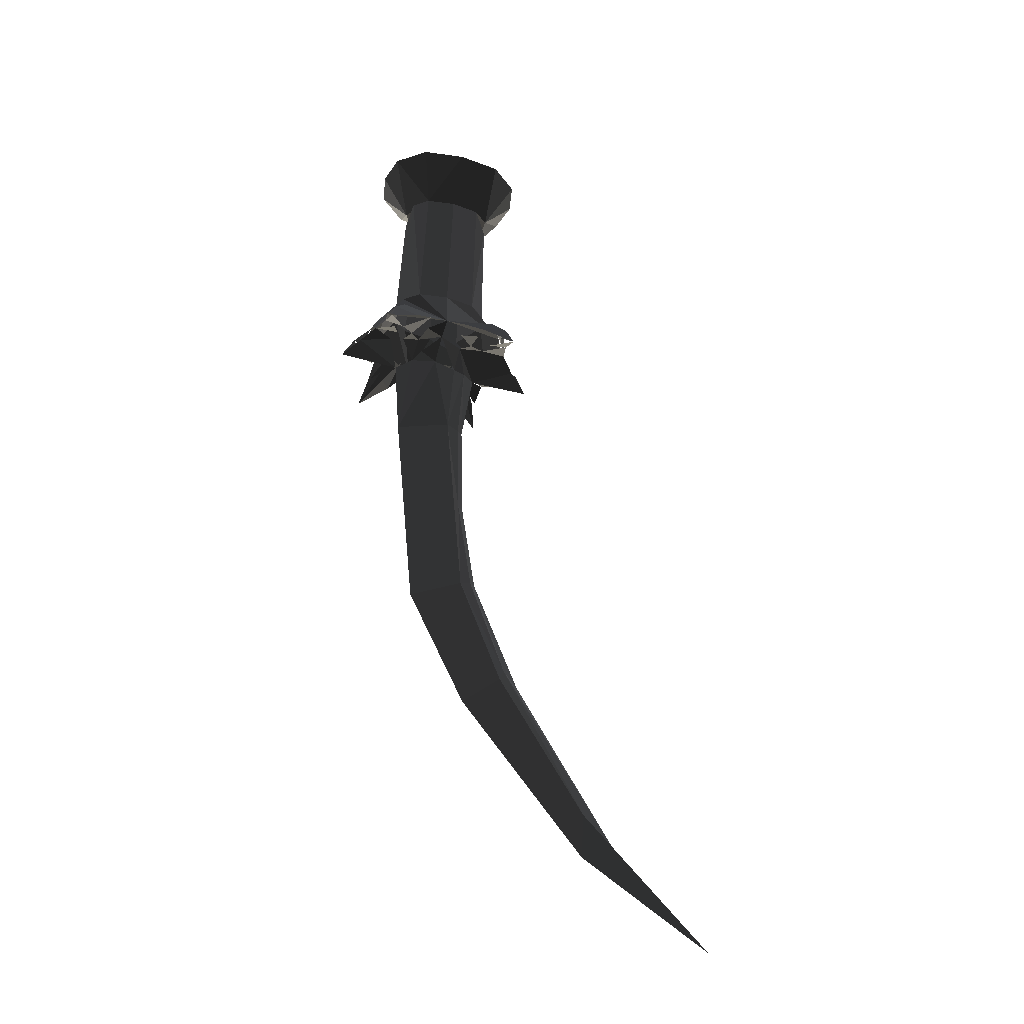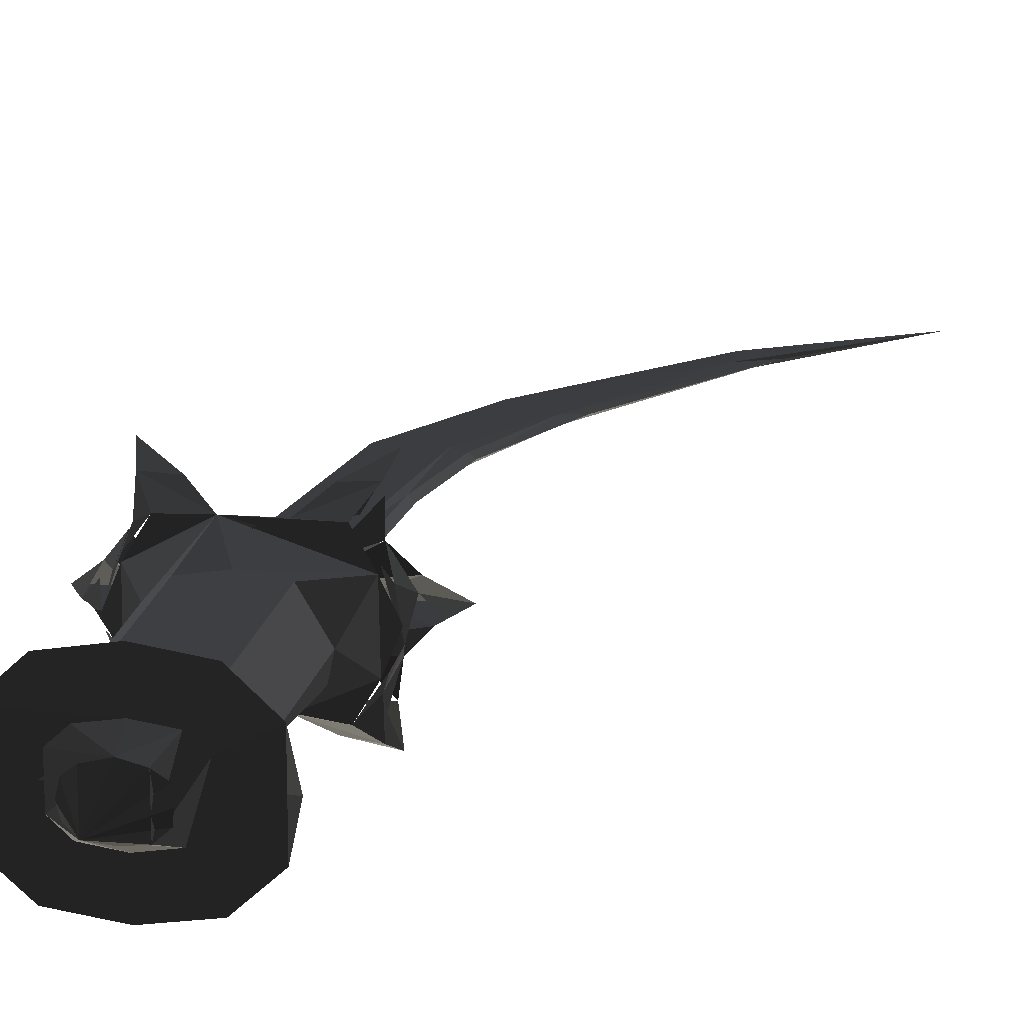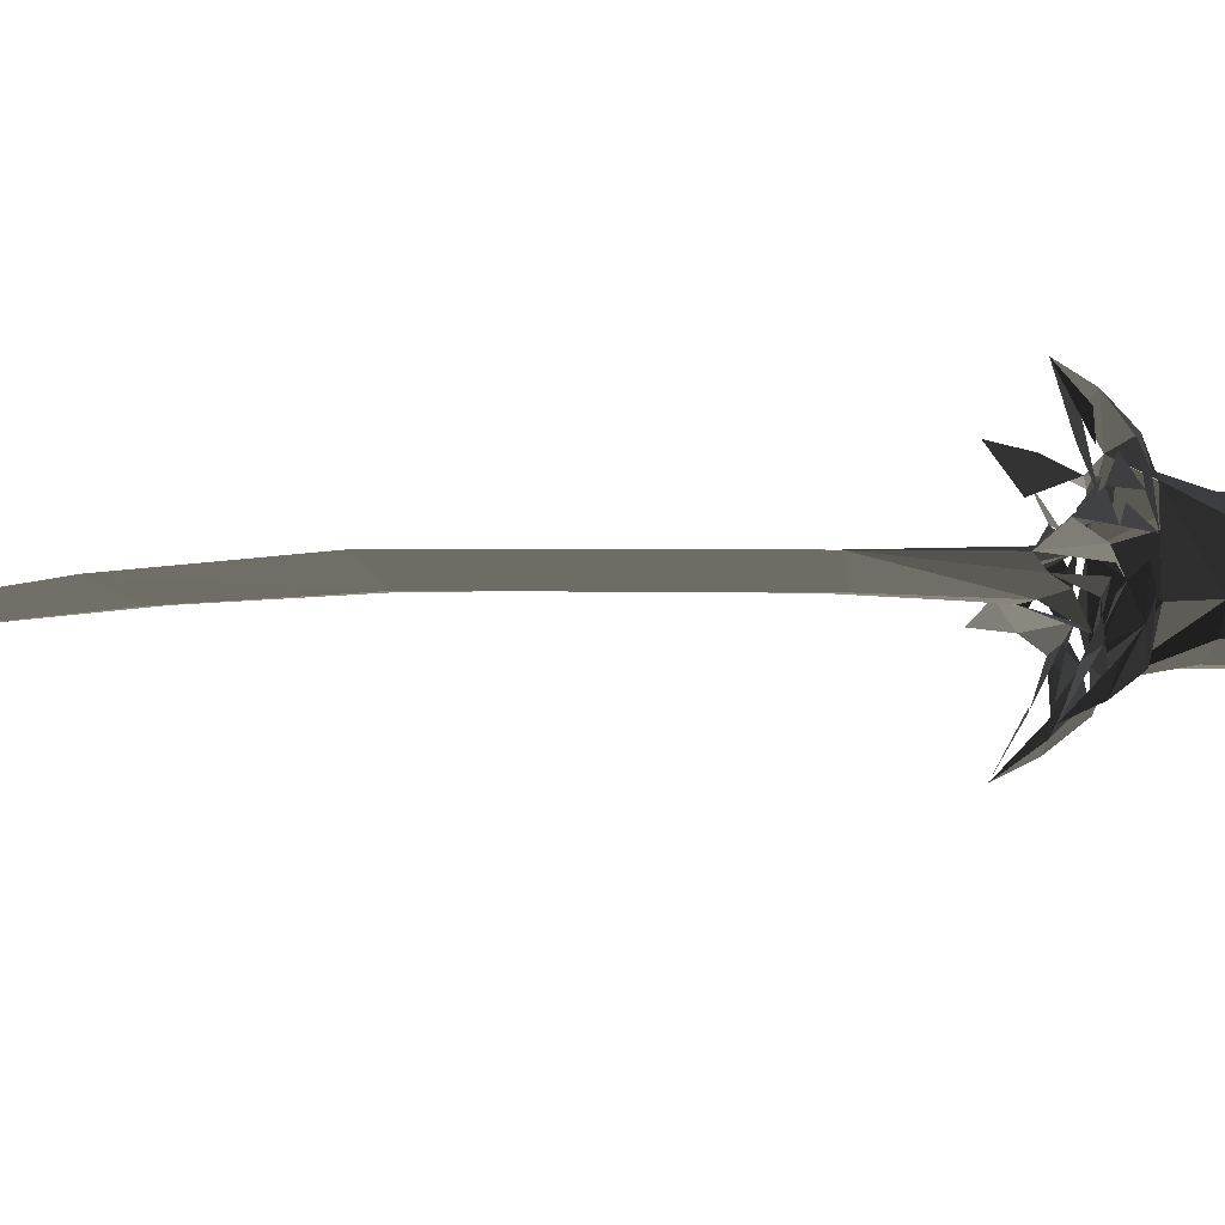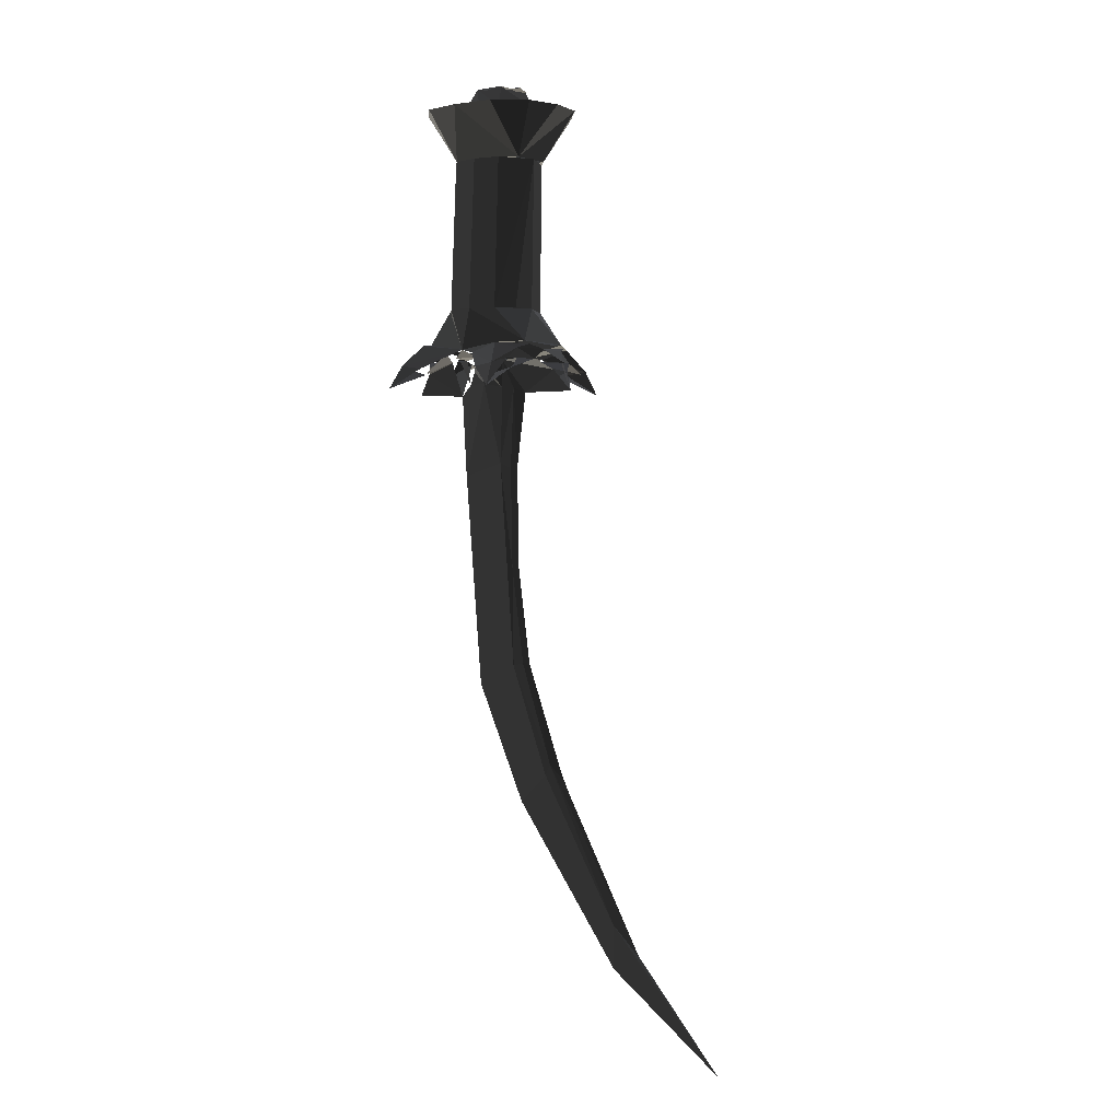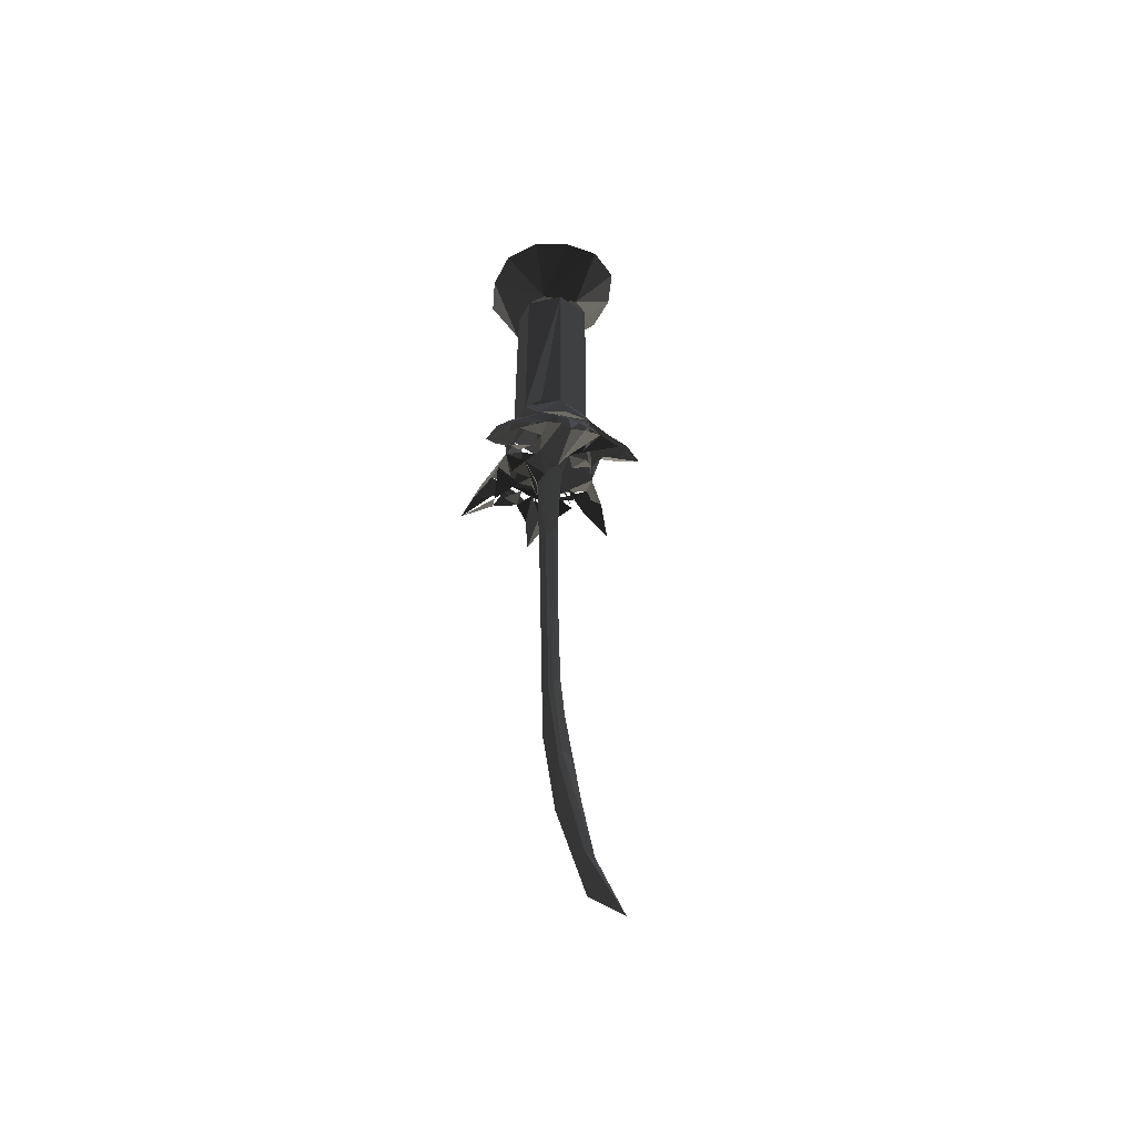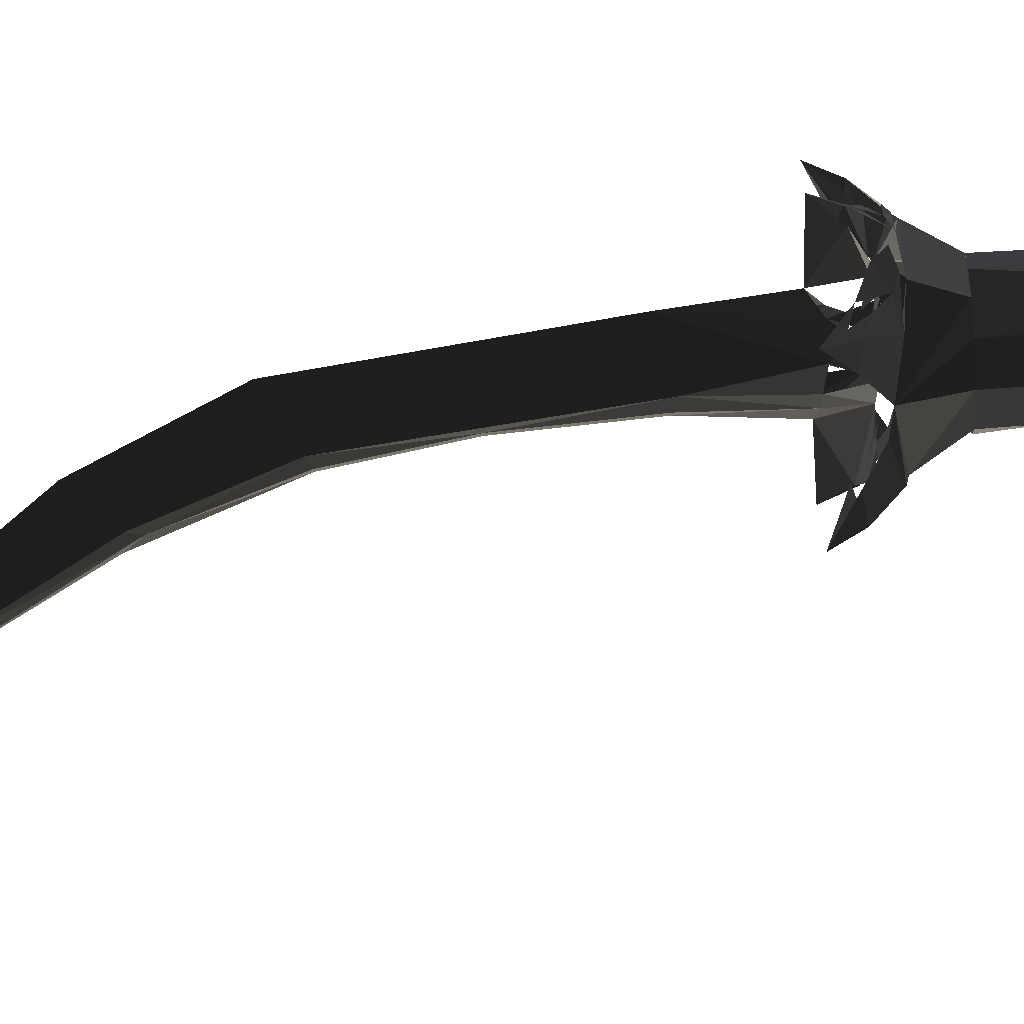
<metadata>
{"format":"obj","ext":"obj","renderer":"f3d","projection":"perspective","resolution":1024,"background":"white","views":[{"elev":-35.2,"azim":163.1,"up":"+Y"},{"elev":16.2,"azim":-168.8,"up":"+Z"},{"elev":-13.0,"azim":84.3,"up":"+Z"},{"elev":-0.3,"azim":-137.7,"up":"+Y"},{"elev":-37.1,"azim":-103.1,"up":"+Y"},{"elev":-49.0,"azim":96.7,"up":"+Z"}]}
</metadata>
<code>
v 93.87 116.9 0.001946
v 7.038 -139.8 2.368
v 28.52 -71.47 0.00194
v 7.038 -139.8 -2.482
v -3.395 -150.6 -0.002717
v -70.71 -262.3 -0.01671
v 48.73 120.6 -5.976
v 89.81 59.92 0.001955
v 10.16 -147.3 -3.611
v -49.82 -242.6 -2.269
v 32.18 -71.35 -2.705
v 35.91 -167.5 -0.002702
v 75.49 -87.1 0.001948
v 32.18 -71.35 2.586
v 42.21 -6.041 2.586
v 39.87 -73.24 3.879
v 38.55 -6.169 0.001946
v 42.21 -6.041 -2.705
v 39.87 -73.24 -4.058
v 64.45 123.8 7.793
v 81.46 124.2 4.854
v 43.85 64.41 2.586
v 40.71 119.7 4.725
v 48.85 120.6 6.099
v 52.43 67.76 4.008
v 43.85 64.41 -2.705
v 40.2 119.7 -3.616
v 32.33 116.3 0.001963
v 40.2 64.28 0.001944
v 81.96 124.2 -3.751
v 64.45 123.8 -7.973
v 52.43 67.76 -4.194
v -48.66 -272.7 -0.01669
v -136.1 -330 -0.02602
v -49.82 -242.6 2.14
v 37.58 133.9 34.65
v 19.94 136.9 41.22
v 44.54 329 12.18
v 73.98 330 0.001953
v 38.54 326.7 -7.113
v 72.95 327.9 7.117
v 66.81 329.7 12.18
v 37.36 328.7 0.001945
v 123.3 134 -4.307
v 99.74 141.1 -4.458
v 93.87 116.9 0.001946
v 46.18 139.4 11.34
v 136.1 120.1 0.001943
v 96.51 140.9 12.14
v 107.6 140.8 28.05
v 119.2 133.9 14.04
v -9.959 115 0.001942
v 44.54 329 -12.17
v 113.7 141 -13.45
v 1.83 129.8 -4.307
v 5.913 129.9 14.04
v 66.81 329.7 -12.17
v 48.73 120.6 -5.976
v 55.74 327.3 14.23
v 38.61 137.8 -17.61
v 55.74 327.3 -14.23
v 39.37 137.9 19.48
v 64.45 123.8 7.793
v 75.11 132.6 7.108
v 81.46 124.2 4.854
v 40.71 119.7 4.725
v 48.85 120.6 6.099
v 40.2 119.7 -3.616
v 32.33 116.3 0.001963
v 38.54 326.7 7.117
v 81.96 124.2 -3.751
v 75.32 132.6 -6.715
v 64.45 123.8 -7.973
v 72.95 327.9 -7.113
v 17.06 137.6 28.05
v 31.38 139.3 20.58
v 45.7 139.4 -10.24
v 28.18 139.1 -12.91
v 10.94 137.4 -13.45
v 12.45 144.3 15
v 16.74 144.5 -24.78
v 27.03 148 -36.07
v 17.21 136.8 -34.74
v 107.5 140 -34.74
v 105.9 136 -47.8
v 96.52 150.4 36.97
v 107.4 147.7 -24.78
v 107.4 150.8 22.58
v 105.9 136 47.8
v 115.1 151 0.9026
v 111.7 147.8 15
v 16.56 147.6 22.58
v 15.75 116.7 -55.94
v 104 147.6 32.89
v 19.01 133 -47.8
v 13.84 147.5 -16.09
v 110.3 120 -55.94
v 96.9 150.4 -36.07
v 9.046 144.2 -6.894
v 110.1 150.9 -16.09
v 26.61 311.9 -41.14
v 96.52 150.4 36.97
v 7.031 311.8 -23.13
v 27 277.4 12.59
v 2.17 311.8 0.001993
v 90.54 279.6 0.001988
v 7.031 311.8 23.13
v 39.91 174.2 -23.07
v 26.61 311.9 41.15
v 37.26 277.7 -22.03
v 56.26 312.5 45.77
v 105.4 315.2 -23.13
v 85.88 313.9 41.15
v 82.22 175.7 -23.07
v 105.4 315.2 23.13
v 110.3 315.6 0.001942
v 26.41 173.7 0.001939
v 89.32 133.2 46.31
v 105.9 136 -47.8
v 35.79 131.4 -46.31
v 19.02 133 47.8
v 75.16 143.5 35.74
v 62.09 145.6 32.32
v 49.21 142.5 -35.74
v 62.09 145.6 -32.34
v 92.96 176.1 -13.18
v 106.9 152.9 19.57
v 92.96 176.1 13.19
v 77.64 279.1 -22.03
v 39.91 174.2 23.08
v 27.41 148 36.97
v 27.03 148 -36.07
v 16.86 149.8 19.57
v 37.26 277.7 22.03
v 8.812 147.3 0.9026
v 82.22 175.7 23.08
v 16.18 149.8 -17.95
v 56.26 312.5 -45.76
v 77.64 279.1 22.03
v 27 277.4 -12.59
v 96.9 150.4 -36.07
v 61.07 175 26.38
v 107.6 152.9 -17.95
v 115.1 151 0.9026
v 57.45 278.4 25.18
v 110.3 120 -55.94
v 105.9 136 47.8
v 15.76 116.7 55.94
v 57.45 278.4 -25.18
v 61.07 175 -26.37
v 89.32 133.2 -46.31
v 15.75 116.7 -55.94
v 19.01 133 -47.8
v 110.3 120 55.94
v 85.88 313.9 -41.14
v 49.2 142.5 35.74
v 35.79 131.4 46.31
v 90.17 141.5 -6.35
v 78.88 140.5 -10.24
v 86.06 139.5 -17.61
v 49.2 140.1 25.1
v 64.45 123.8 -7.973
v 75.32 132.6 -6.715
v 75.11 132.6 7.108
v 62.24 141.4 -17.82
v 62.24 141.4 17.73
v 46.18 139.4 11.34
v 62.24 141.4 -17.82
v 62.09 145.6 -32.34
v 75.31 141 -25.14
v 62.09 145.6 32.32
v 62.24 141.4 17.73
v 78.88 140.5 -10.24
v 49.2 140.1 25.1
v 81.96 124.2 -3.751
v 88.15 141.5 11.14
v 93.16 141.4 20.58
v 101.4 136.1 -25.31
v 96.36 141.5 -12.91
v 113.7 141 -13.45
v 37.6 133.9 -34.67
v 107.6 140.8 28.05
v 49.22 140.1 -25.14
v 38.61 137.8 -17.61
v 28.18 139.1 -12.91
v 39.37 137.9 19.48
v 18.77 130.8 42.01
v 14.68 130.6 -32.28
v 10.94 137.4 -13.45
v 17.06 137.6 28.05
v 96.85 130.2 -33.66
v 110.3 120 -55.94
v 15.76 116.7 55.94
v 28.45 127.9 33.63
v 35.79 131.4 46.31
v 49.2 142.5 35.74
v 110.3 120 55.94
v 37.6 133.9 -34.67
v 49.22 140.1 -25.14
v 106.3 133.8 42.01
v 110.4 134 -32.28
v 98.71 136 31.78
v 15.75 116.7 -55.94
v 85.3 139.5 19.48
v 89.32 133.2 46.31
v 86.06 139.5 -17.61
v 96.85 130.2 -33.66
v 110.3 120 55.94
v 96.89 130.2 33.63
v 75.16 143.4 -35.74
v 10.94 137.4 -13.45
v 13.84 147.5 -16.09
v 9.046 144.2 -6.894
v 110.1 150.9 -16.09
v 107.4 147.7 -24.78
v 113.7 141 -13.45
v 115.1 147.9 -6.894
v 111.7 147.8 15
v 104 147.6 32.89
v 107.4 150.8 22.58
v 110.4 134 -32.28
v 17.21 136.8 -34.74
v 16.74 144.5 -24.78
v -9.959 115 0.001942
v 127.1 136.4 0.001945
v 119.2 133.9 14.04
v 17.06 137.6 28.05
v -2.166 131.9 0.001943
v 111.7 147.8 15
v 107.6 140.8 28.05
v 136.1 120.1 0.001943
v 5.818 136.2 9.359
v 12.45 144.3 15
v 118.9 140.1 9.359
v 115.1 151 0.9026
v 127.1 136.4 0.001945
v 12.45 144.3 15
v 9.046 144.2 -6.894
v 5.818 136.2 9.359
v 7.031 311.8 -23.13
v 26.61 311.9 -41.14
v 85.88 313.9 -41.14
v 30.03 312.6 10.83
v 7.031 311.8 23.13
v 85.88 313.9 41.15
v 105.4 315.2 -23.13
v 56.23 313.5 21.66
v 56.26 312.5 45.77
v 26.61 311.9 41.15
v 84.69 314.5 0.001936
v 56.26 312.5 -45.76
v 105.4 315.2 23.13
v 81.46 124.2 4.854
v 78.88 140.5 -10.24
v 78.39 140.5 11.34
v 81.96 124.2 -3.751
v 90.17 141.5 -6.35
v 93.16 141.4 20.58
v 107.6 140.8 28.05
v 62.24 141.4 -17.82
v 75.31 141 -25.14
v 62.09 145.6 -32.34
v 62.24 141.4 -17.82
v 45.7 139.4 -10.24
v 48.73 120.6 -5.976
v 66.81 329.7 -12.17
v 82.42 314.4 -10.83
v 73.6 314.1 -18.95
v 30.03 312.6 10.83
v 38.85 312.9 -18.95
v 38.85 312.9 18.96
v 44.54 329 12.18
v 56.23 313.5 21.66
v 55.74 327.3 14.23
v 73.6 314.1 18.96
v 44.54 329 -12.17
v 82.42 314.4 10.83
v 56.23 313.5 -21.66
v 61.07 175 26.38
v 39.91 174.2 23.08
v 87.9 279.5 -12.59
v 61.07 175 -26.37
v 24.36 277.3 0.001971
v 77.64 279.1 22.03
v 87.9 279.5 12.59
v 37.26 277.7 22.03
v 95.72 176.2 0.001966
v 92.96 176.1 13.19
v 57.45 278.4 25.18
v 39.91 174.2 -23.07
v 26.41 173.7 0.001939
v 29.17 173.8 -13.18
v 82.22 175.7 23.08
v 57.45 278.4 -25.18
v 37.26 277.7 -22.03
v 82.22 175.7 -23.07
v 77.64 279.1 -22.03
v 28.49 127.8 -33.66
v 15.75 116.7 -55.94
v 14.68 130.6 -32.28
g group0
g group1
g group2
g group3
f 8 30 31
f 16 35 2
f 26 27 29
f 14 3 15
f 17 15 3
f 22 15 29
f 17 29 15
f 26 29 18
f 17 18 29
f 11 18 3
f 17 3 18
f 34 35 33
f 22 23 25
f 34 6 35
f 35 6 2
f 5 2 6
f 25 20 21
f 34 10 6
f 9 4 10
f 28 29 27
f 34 33 10
f 10 33 12
f 16 13 12
f 14 16 2
f 14 2 3
f 5 3 2
f 11 3 4
f 5 4 3
f 11 4 19
f 9 19 4
f 11 19 18
f 9 12 19
f 19 12 13
f 9 10 12
f 25 21 8
f 1 8 21
f 25 8 16
f 13 16 8
f 10 4 6
f 5 6 4
f 24 20 25
f 22 25 15
f 16 15 25
f 22 29 23
f 28 23 29
f 26 18 32
f 19 32 18
f 26 32 27
f 7 27 32
f 8 31 32
f 7 32 31
f 8 32 19
f 14 15 16
f 13 8 19
f 1 30 8
f 24 25 23
f 16 12 35
f 35 12 33
g group4
g group5
g group6
g group7
f 55 69 77
f 38 70 57
f 54 45 44
f 52 56 69
f 42 57 41
f 60 78 77
f 57 43 40
f 58 77 68
f 53 61 57
f 69 68 77
f 56 47 69
f 69 47 66
f 44 45 46
f 67 66 47
f 57 39 41
f 62 47 76
f 42 59 57
f 38 57 59
f 72 73 71
f 48 46 51
f 57 74 39
f 52 69 55
f 51 46 49
f 57 70 43
f 53 57 40
f 75 76 47
f 79 77 78
f 48 44 46
f 75 47 56
f 50 51 49
f 79 55 77
f 64 65 63
g group8
f 93 95 83
f 98 87 100
f 82 96 81
f 98 85 87
f 99 92 80
f 84 87 85
f 86 88 94
f 90 91 88
f 82 81 95
f 83 95 81
f 86 94 89
f 97 84 85
g group9
f 114 150 125
f 122 133 142
f 131 122 156
f 131 133 122
f 108 117 137
f 122 123 156
f 152 120 153
f 141 143 125
f 131 156 121
f 132 124 125
f 144 127 143
f 153 120 124
f 141 125 119
f 132 153 124
f 121 156 157
f 147 118 122
f 116 106 115
f 135 137 133
f 113 115 106
f 136 128 122
f 113 106 111
f 104 111 106
f 109 111 104
f 132 125 137
f 109 104 107
f 104 106 145
f 105 107 140
f 104 140 107
f 105 140 103
f 130 142 133
f 101 103 140
f 139 145 106
f 101 140 138
f 154 118 147
f 155 138 129
f 140 129 138
f 155 129 112
f 146 119 151
f 116 112 106
f 129 106 112
f 114 125 126
f 143 126 125
f 108 137 150
f 125 150 137
f 102 122 127
f 137 117 133
f 130 133 117
f 110 149 140
f 136 122 142
f 102 147 122
f 126 127 128
f 148 121 157
f 143 127 126
f 127 122 128
f 134 104 145
f 119 125 151
f 140 149 129
g group10
f 160 159 158
g group11
f 165 162 163
f 166 167 161
g group12
f 168 173 170
f 172 174 171
g group13
g group14
f 180 178 179
f 184 183 181
g group15
f 189 185 188
f 190 187 186
g group16
f 194 195 196
f 192 191 201
f 197 200 202
f 193 195 194
g group17
f 206 207 210
f 208 209 205
f 209 204 205
g group18
f 211 223 213
f 212 213 223
f 216 217 215
f 211 222 223
f 216 215 221
f 220 218 219
f 214 215 217
g group19
f 230 229 226
f 227 232 233
f 224 228 232
f 231 226 225
g group20
f 239 238 237
f 235 236 234
g group21
f 250 243 251
f 241 243 240
f 240 243 244
f 242 250 251
f 242 246 250
f 245 247 252
f 250 252 247
f 246 252 250
f 249 243 248
f 245 248 247
f 241 251 243
f 249 244 243
f 247 248 243
g group22
f 257 254 256
f 259 255 258
g group23
f 260 261 262
g group24
f 263 264 265
g group25
f 273 274 275
f 272 274 271
f 273 271 274
f 272 271 276
f 269 276 271
f 277 274 267
f 266 267 274
f 278 268 266
f 267 266 268
f 277 275 274
f 269 270 276
f 276 270 266
f 278 266 270
g group26
f 286 289 280
f 279 280 289
f 297 294 296
f 282 296 294
f 297 296 281
f 291 283 280
f 284 293 289
f 295 290 294
f 286 280 283
f 292 283 291
f 295 283 290
f 292 290 283
f 282 294 290
f 287 281 296
f 281 287 285
f 288 285 287
f 284 285 293
f 288 293 285
f 279 289 293
g group27
f 299 300 298

</code>
